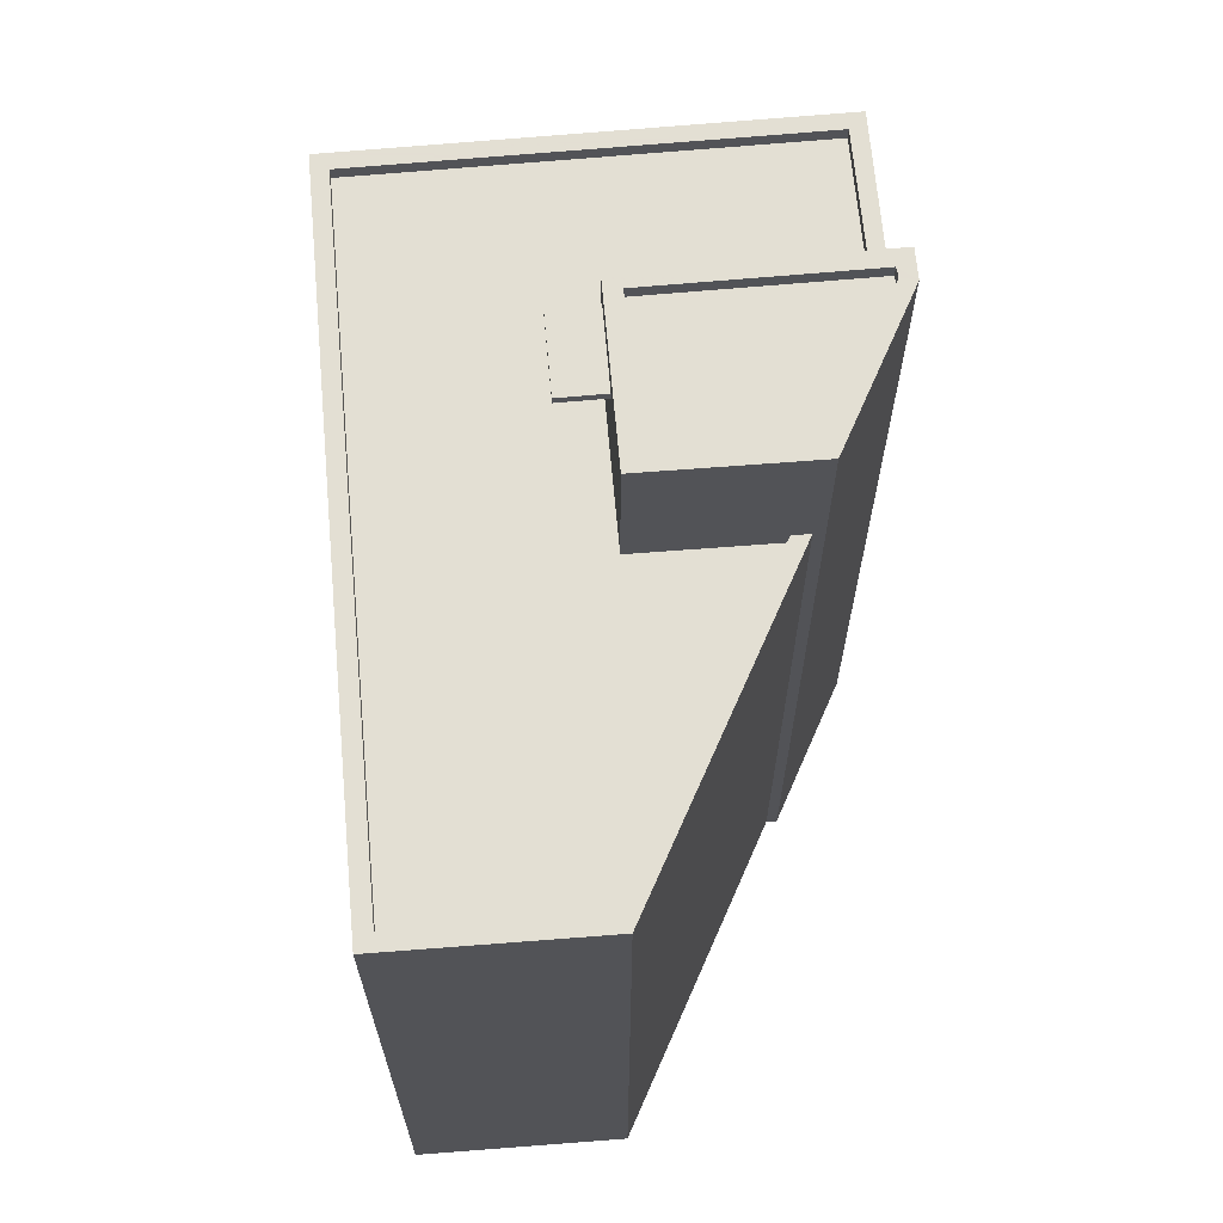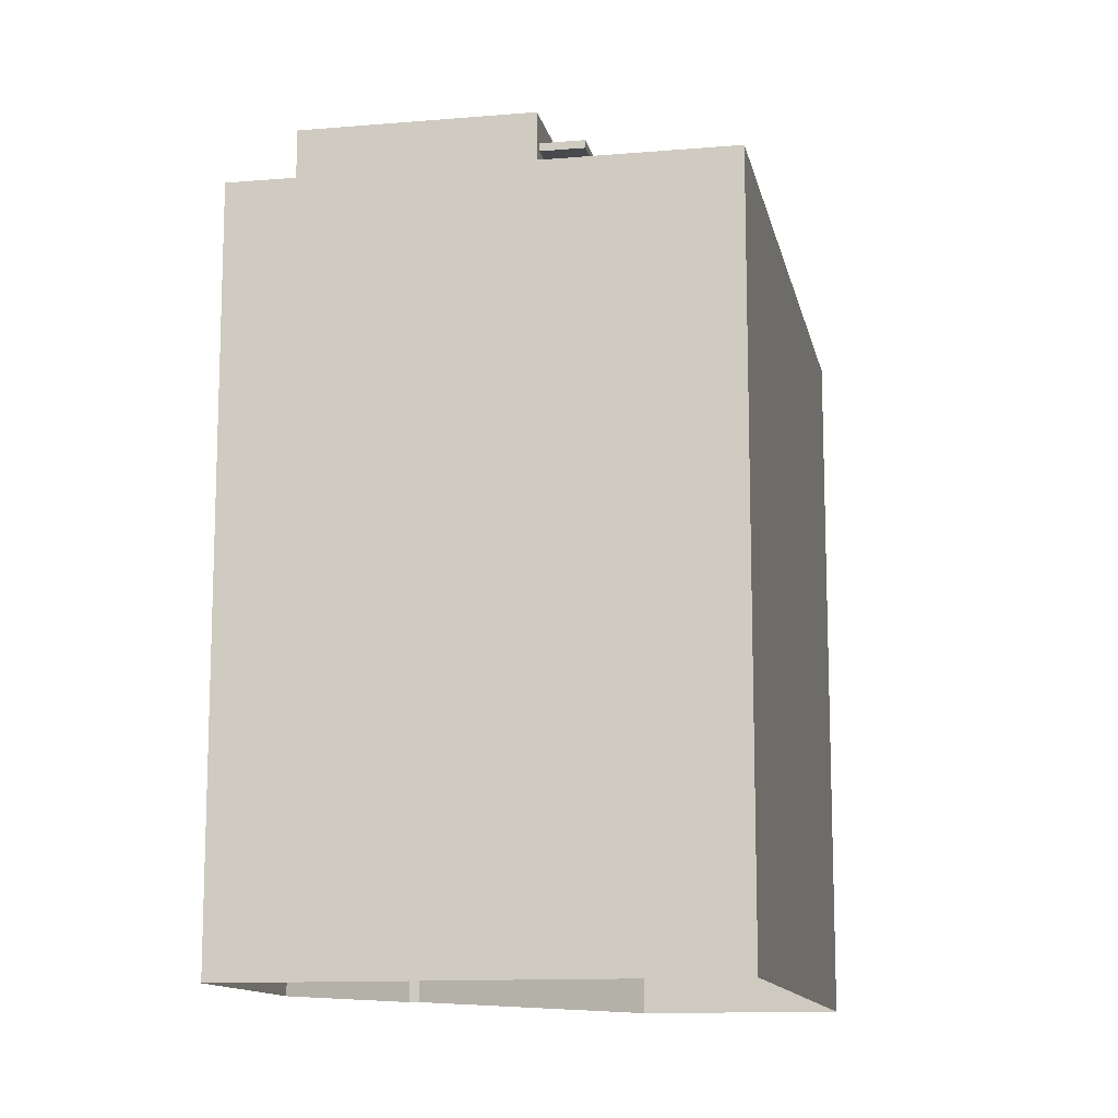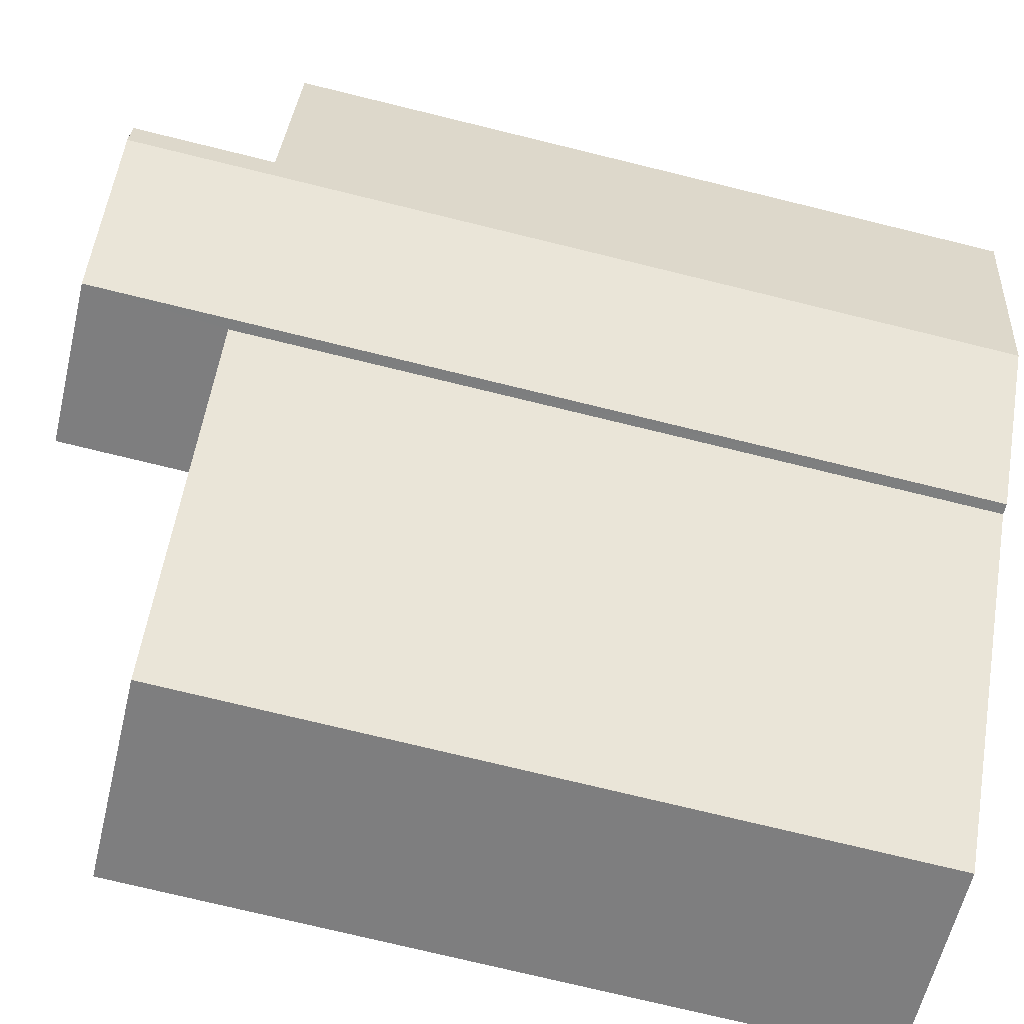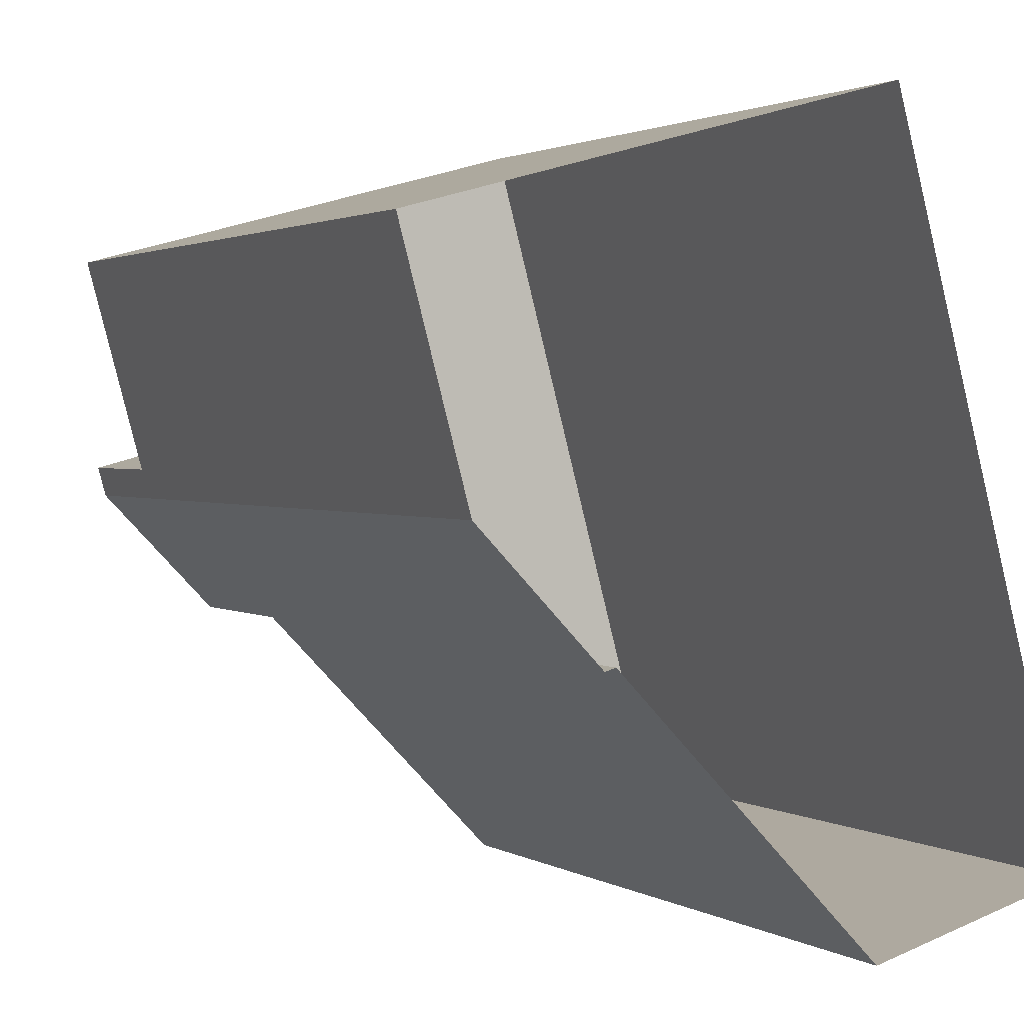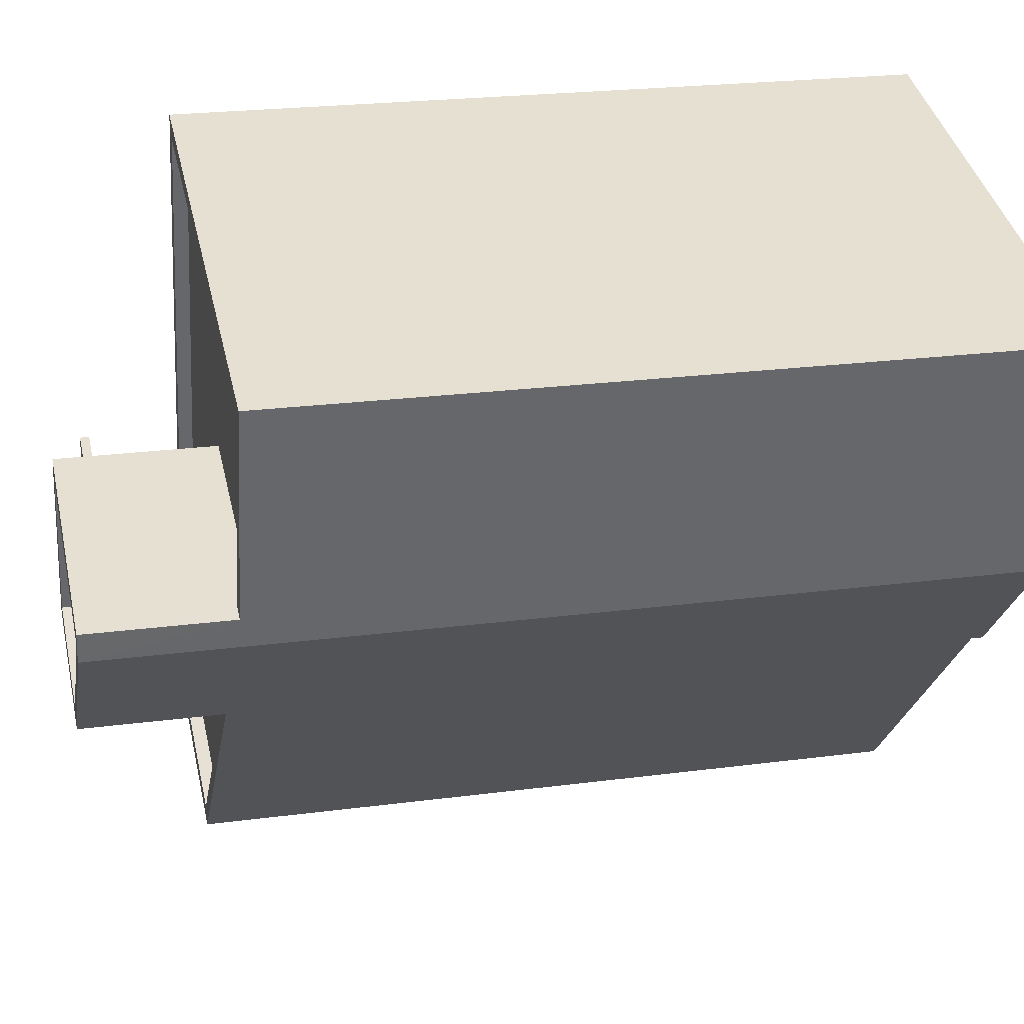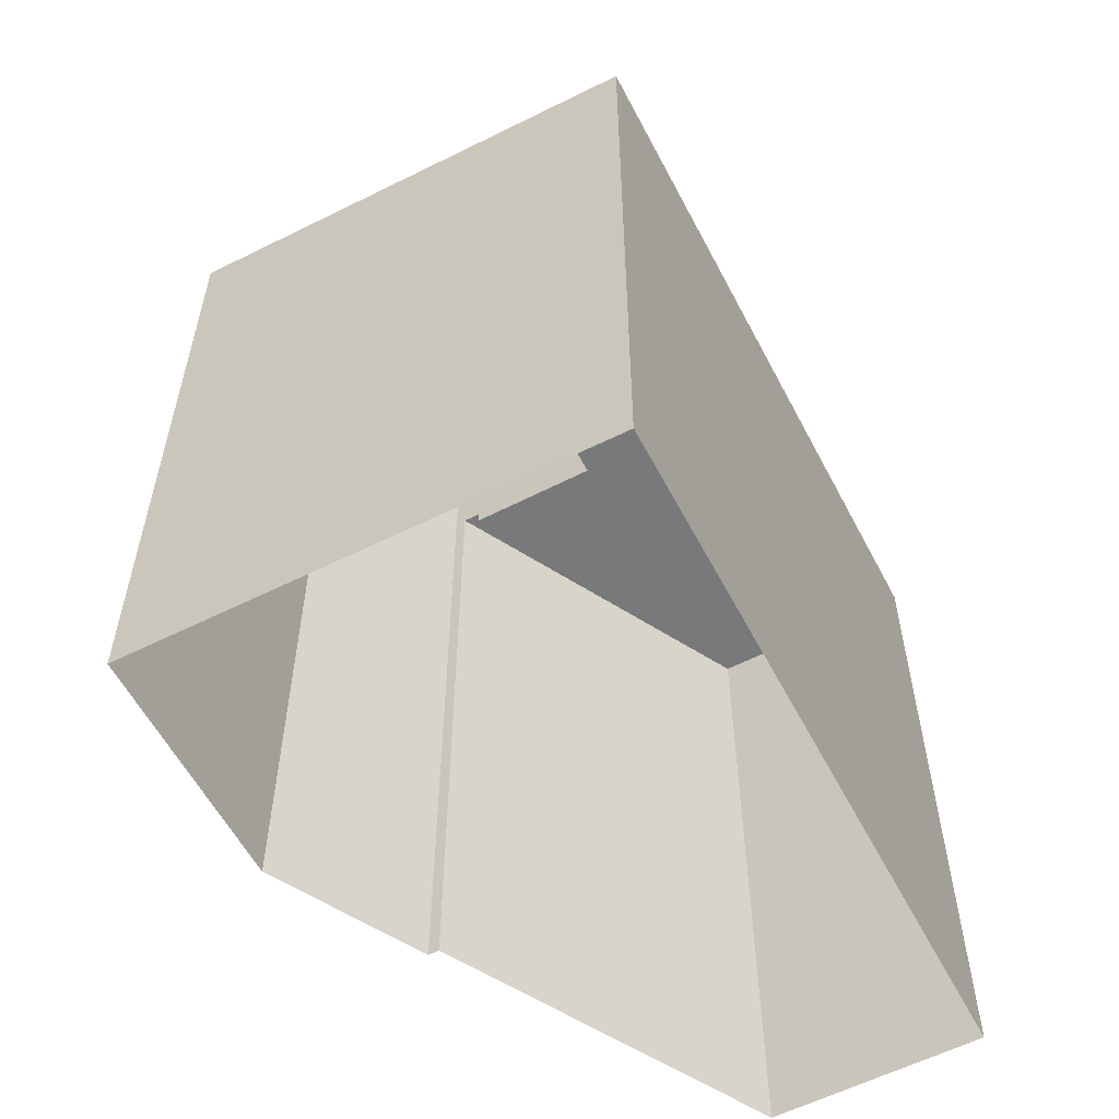
<metadata>
{"format":"obj","ext":"obj","renderer":"f3d","projection":"perspective","resolution":1024,"background":"white","views":[{"elev":67.1,"azim":-20.3,"up":"+Z"},{"elev":-12.4,"azim":176.1,"up":"+Z"},{"elev":-75.4,"azim":76.3,"up":"+Y"},{"elev":1.8,"azim":152.4,"up":"+Y"},{"elev":22.7,"azim":77.2,"up":"+Y"},{"elev":-57.7,"azim":-167.8,"up":"+Z"}]}
</metadata>
<code>
v 1.309e+04 -1.521e+04 20.49
v 1.309e+04 -1.521e+04 20.49
v 1.309e+04 -1.522e+04 20.49
v 1.309e+04 -1.522e+04 20.49
v 1.309e+04 -1.522e+04 20.49
v 1.308e+04 -1.522e+04 20.49
v 1.309e+04 -1.522e+04 20.49
v 1.309e+04 -1.522e+04 35.42
v 1.309e+04 -1.522e+04 35.42
v 1.309e+04 -1.521e+04 35.42
v 1.309e+04 -1.521e+04 35.42
v 1.309e+04 -1.522e+04 35.57
v 1.309e+04 -1.521e+04 35.57
v 1.309e+04 -1.522e+04 35.57
v 1.309e+04 -1.521e+04 35.57
v 1.309e+04 -1.521e+04 36.08
v 1.309e+04 -1.522e+04 36.08
v 1.309e+04 -1.522e+04 36.08
v 1.309e+04 -1.522e+04 36.08
v 1.309e+04 -1.522e+04 36.08
v 1.309e+04 -1.522e+04 36.08
v 1.309e+04 -1.521e+04 36.08
v 1.309e+04 -1.522e+04 36.08
v 1.309e+04 -1.522e+04 35.83
v 1.309e+04 -1.521e+04 35.83
v 1.309e+04 -1.522e+04 35.83
v 1.309e+04 -1.522e+04 35.83
v 1.309e+04 -1.522e+04 35.83
v 1.309e+04 -1.522e+04 36.08
v 1.309e+04 -1.522e+04 36.08
v 1.309e+04 -1.522e+04 33.37
v 1.309e+04 -1.521e+04 33.37
v 1.309e+04 -1.521e+04 33.37
v 1.309e+04 -1.521e+04 33.37
v 1.309e+04 -1.522e+04 33.37
v 1.309e+04 -1.522e+04 33.37
v 1.309e+04 -1.522e+04 33.37
v 1.308e+04 -1.522e+04 33.37
v 1.309e+04 -1.522e+04 33.62
v 1.309e+04 -1.521e+04 33.62
v 1.309e+04 -1.521e+04 33.62
v 1.309e+04 -1.522e+04 33.62
v 1.309e+04 -1.522e+04 33.62
v 1.309e+04 -1.522e+04 33.62
v 1.309e+04 -1.522e+04 33.62
v 1.309e+04 -1.521e+04 33.62
v 1.309e+04 -1.522e+04 33.62
v 1.308e+04 -1.522e+04 33.62
v 1.308e+04 -1.522e+04 33.62
v 1.309e+04 -1.521e+04 33.62
v 1.309e+04 -1.522e+04 35.42
v 1.309e+04 -1.522e+04 35.57
f 1 2 3
f 3 4 5
f 6 1 5
f 7 6 5
f 5 1 3
f 8 9 10
f 11 8 10
f 12 13 14
f 12 15 13
f 16 17 18
f 18 17 19
f 20 19 21
f 22 17 16
f 19 23 21
f 17 23 19
f 24 25 26
f 26 25 27
f 25 28 27
f 29 22 30
f 21 29 20
f 22 16 30
f 20 29 30
f 31 32 33
f 32 34 33
f 35 36 37
f 36 34 38
f 33 34 36
f 37 36 38
f 39 40 41
f 42 39 41
f 43 44 45
f 40 46 41
f 43 47 44
f 48 45 49
f 48 50 46
f 50 48 49
f 41 46 50
f 44 49 45
f 12 14 9
f 8 12 9
f 14 13 10
f 9 14 10
f 11 10 13
f 15 11 13
f 8 51 52
f 12 8 52
f 20 4 3
f 19 20 3
f 51 36 47
f 51 20 52
f 30 52 20
f 36 35 47
f 4 43 5
f 20 43 4
f 47 43 20
f 20 51 47
f 30 16 12
f 16 33 11
f 52 30 12
f 8 36 51
f 8 33 36
f 11 33 8
f 15 16 11
f 16 15 12
f 31 33 42
f 39 42 18
f 18 42 16
f 42 33 16
f 22 25 24
f 17 22 24
f 23 24 26
f 23 17 24
f 21 26 27
f 21 23 26
f 29 27 28
f 29 21 27
f 29 28 25
f 22 29 25
f 2 40 39
f 2 39 3
f 39 19 3
f 39 18 19
f 5 45 7
f 5 43 45
f 48 6 7
f 45 48 7
f 48 1 6
f 48 46 1
f 46 2 1
f 46 40 2
f 50 34 32
f 41 50 32
f 42 41 32
f 31 42 32
f 35 37 44
f 47 35 44
f 49 37 38
f 49 44 37
f 49 38 34
f 50 49 34

</code>
